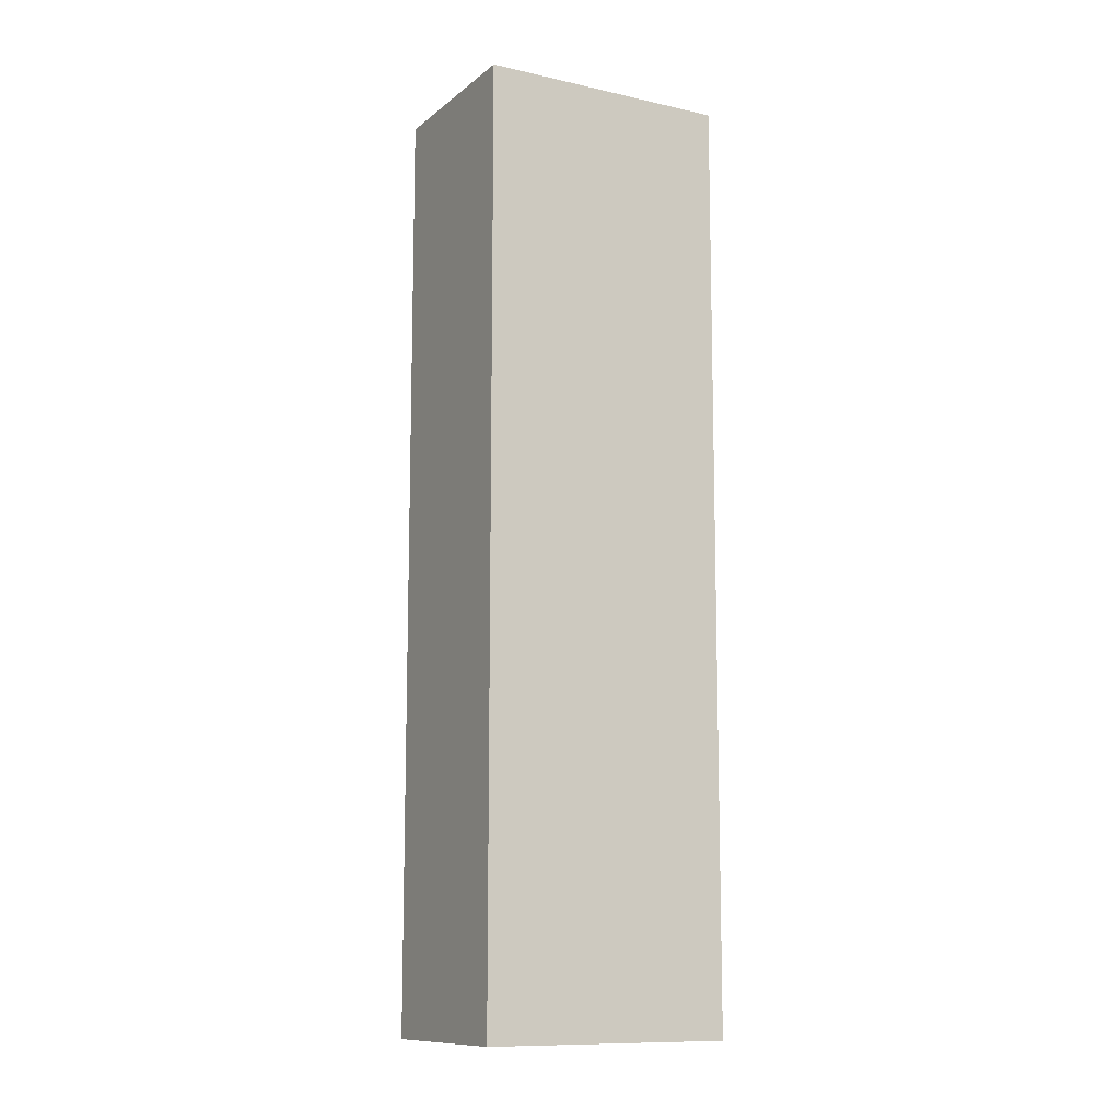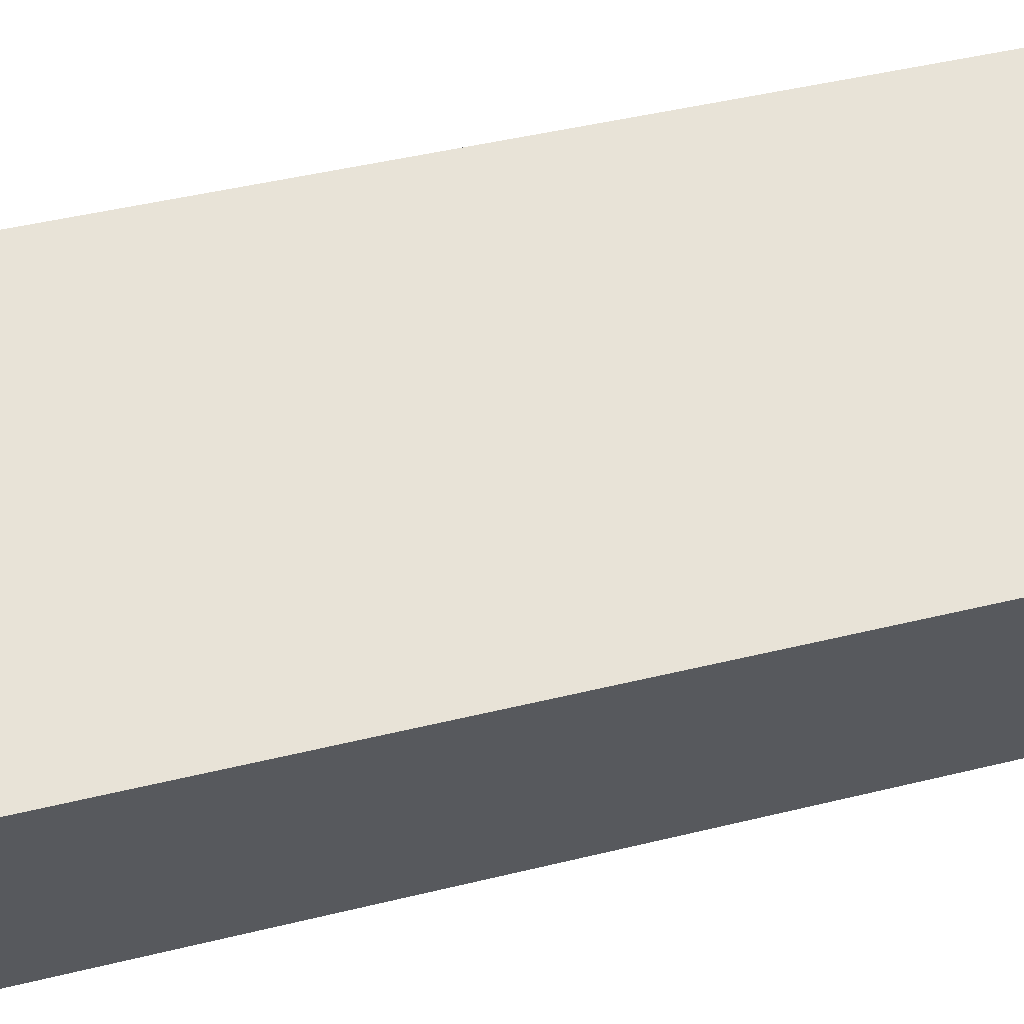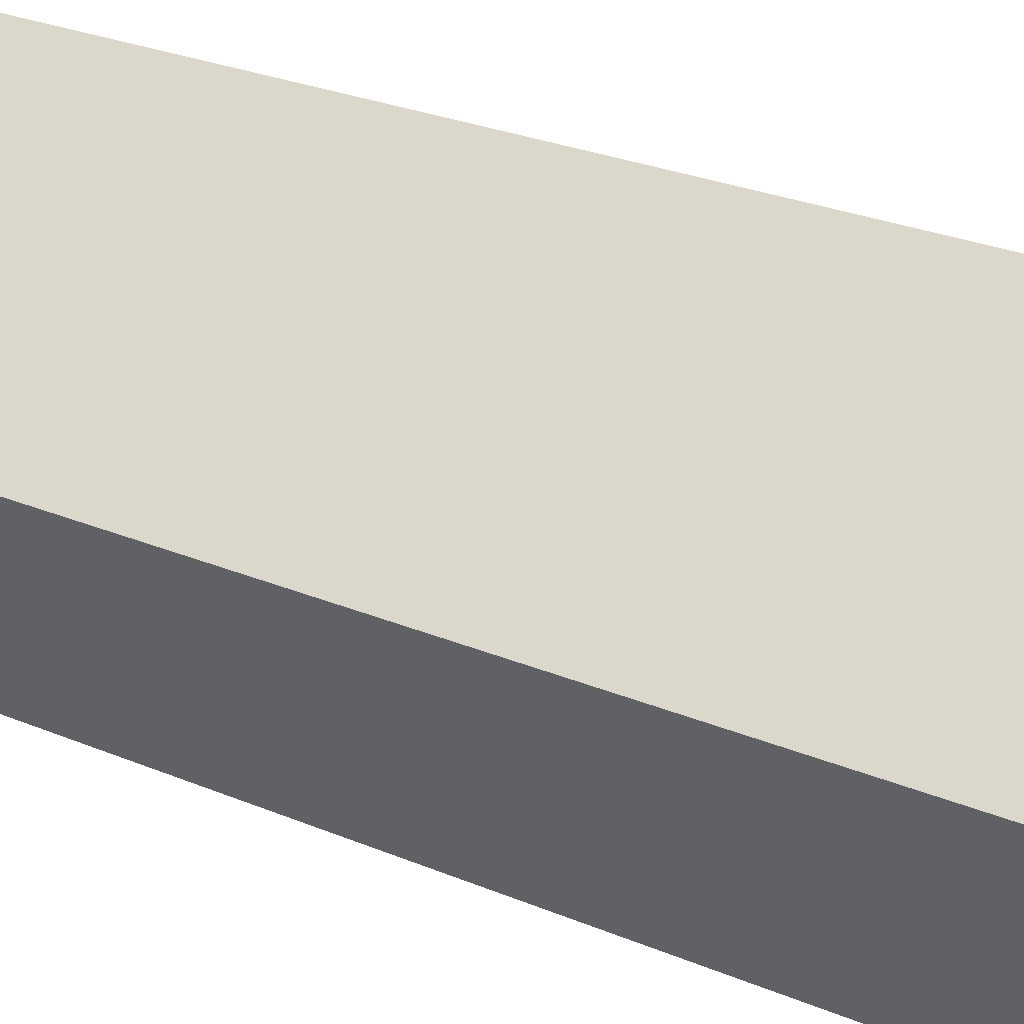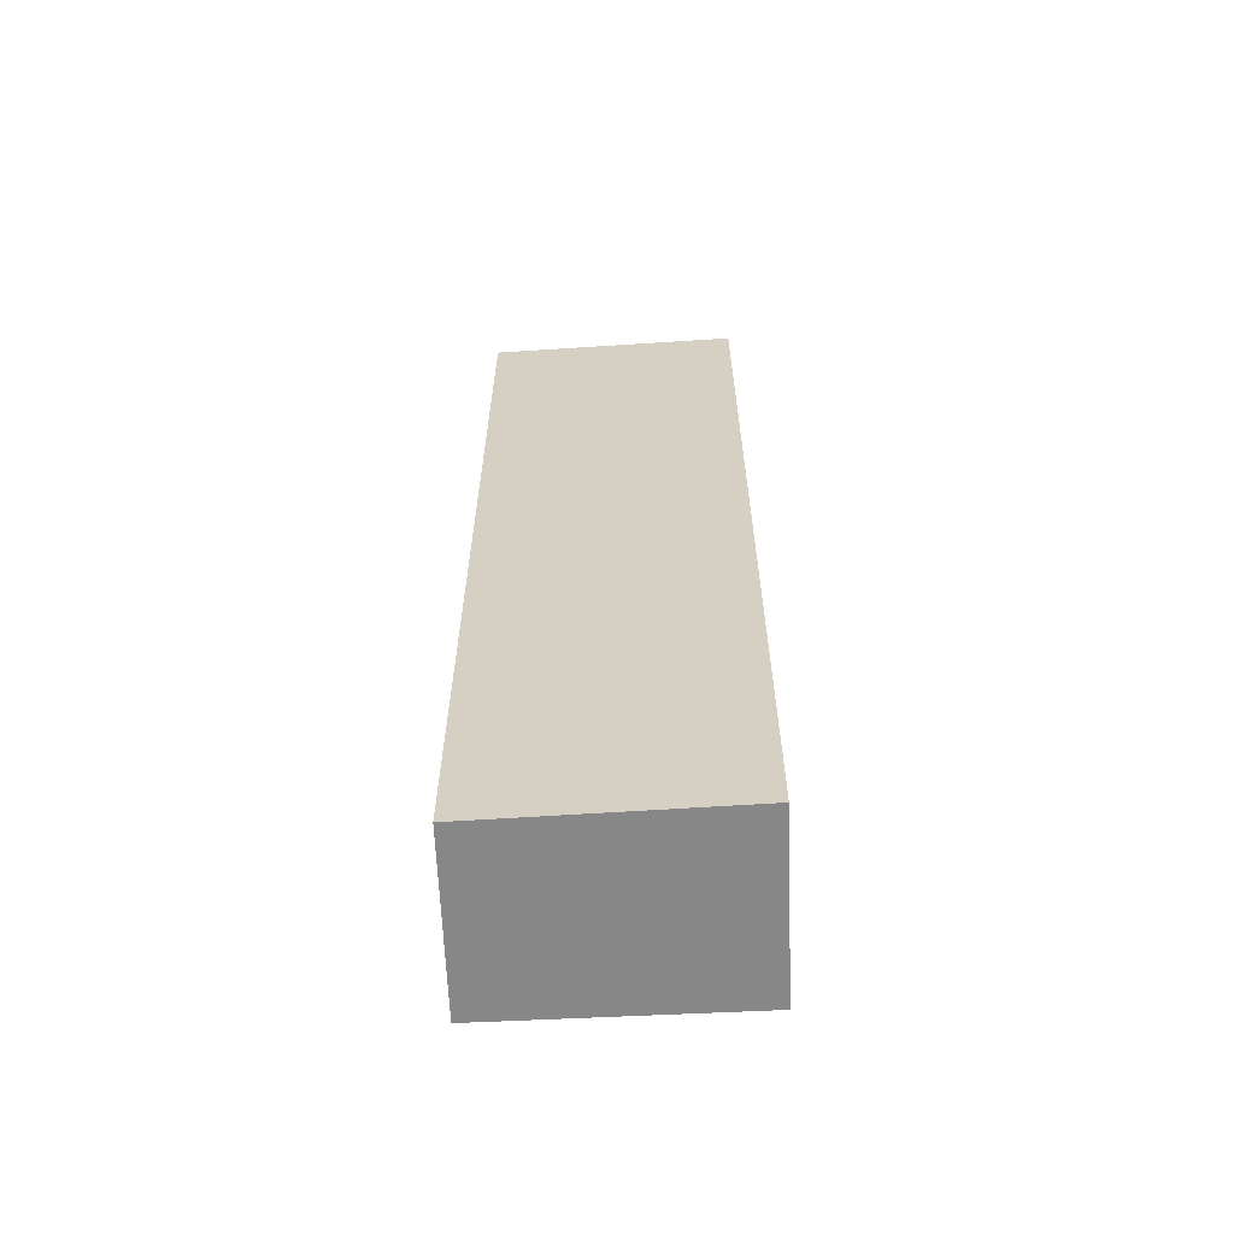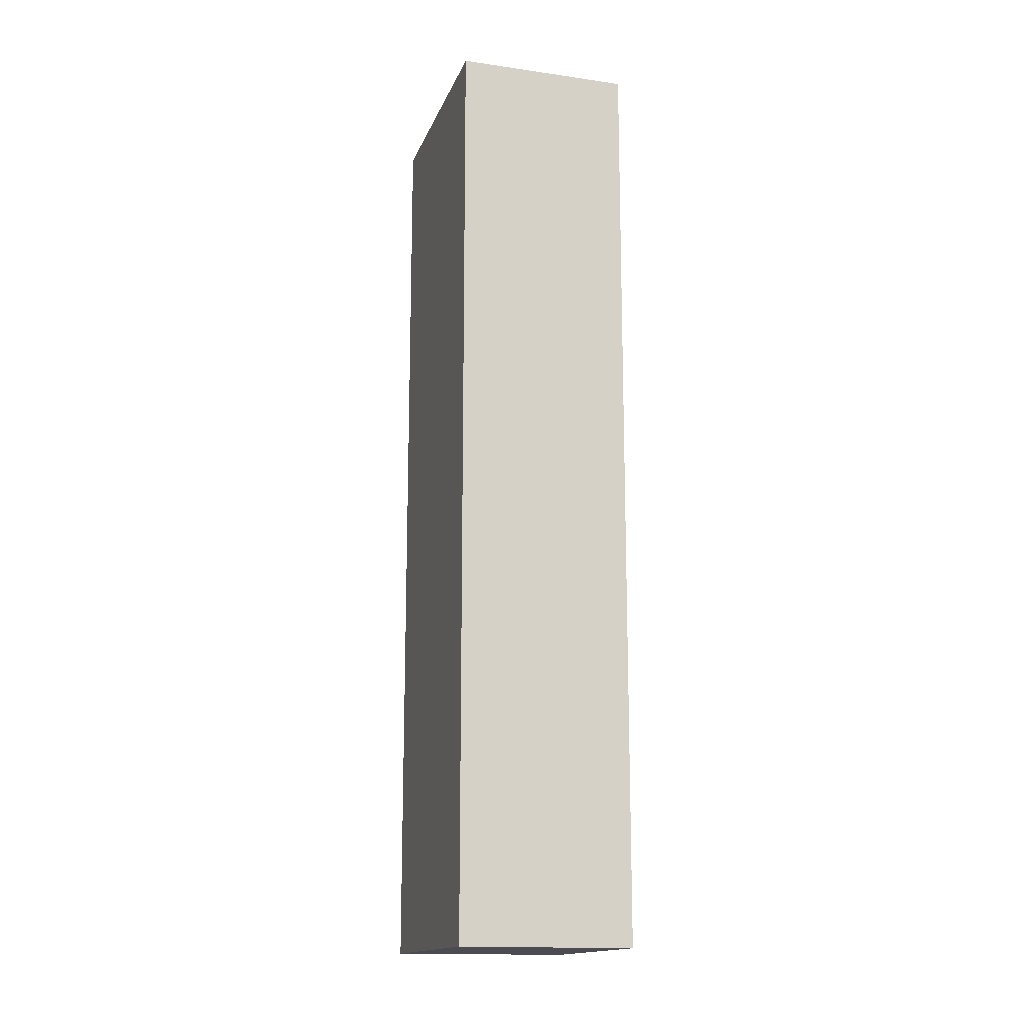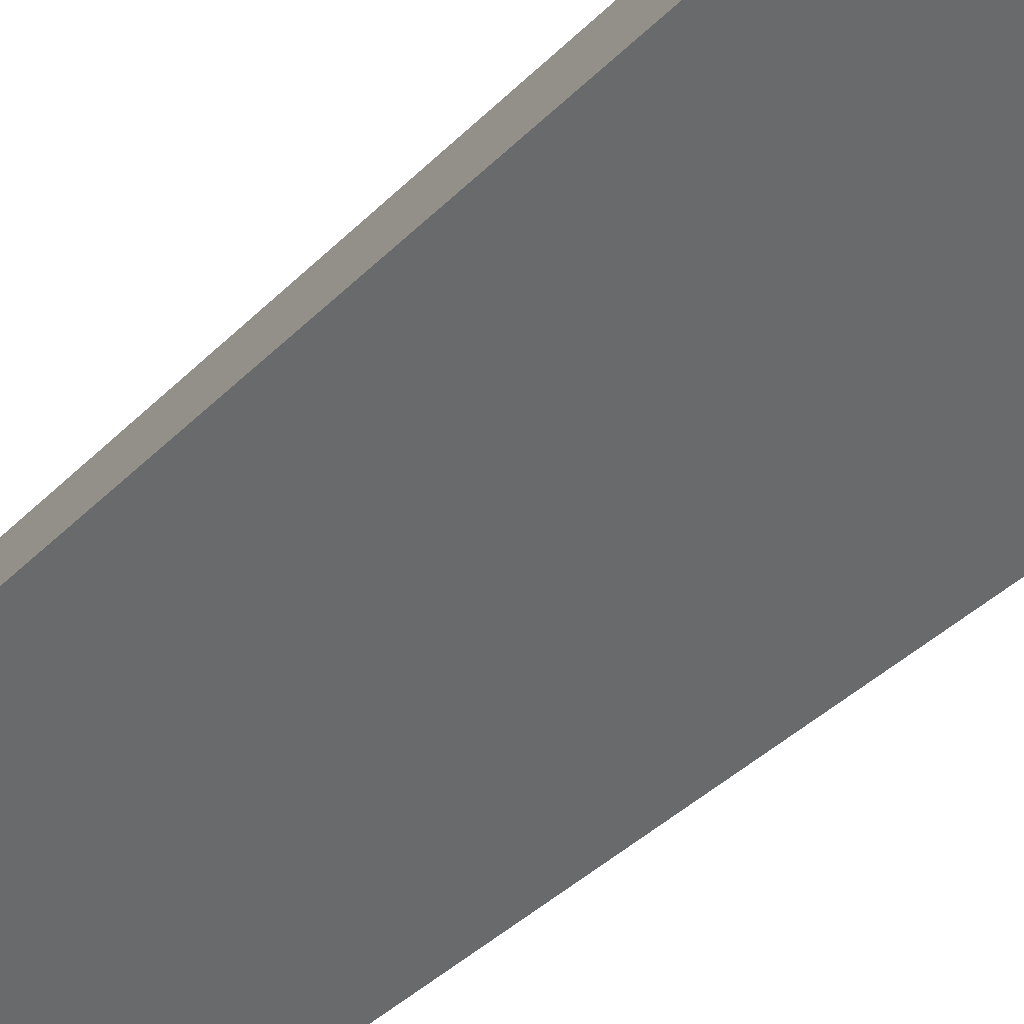
<metadata>
{"format":"obj","ext":"obj","renderer":"f3d","projection":"perspective","resolution":1024,"background":"white","views":[{"elev":-11.2,"azim":-58.9,"up":"+Y"},{"elev":33.7,"azim":-110.0,"up":"+Z"},{"elev":21.4,"azim":-50.9,"up":"+Z"},{"elev":-62.6,"azim":152.8,"up":"+Y"},{"elev":-15.3,"azim":43.7,"up":"+Y"},{"elev":-36.3,"azim":142.7,"up":"+Z"}]}
</metadata>
<code>
v  0 11.41 6.986e-16
v  3.693 11.41 -0.341
v  1.083 11.41 -1.909
v  1.355 11.41 0.784
v  2.445 11.41 1.414
v  2.642 11.41 1.528
v  2.642 -9.356e-17 1.528
v  3.693 2.088e-17 -0.341
v  1.083 1.169e-16 -1.909
v  0 0 0
v  1.355 -4.801e-17 0.784
v  2.445 -8.658e-17 1.414
g defaultobject
f 1 2 3
f 2 1 4
f 2 4 5
f 2 5 6
f 7 2 6
f 2 7 8
f 8 3 2
f 3 8 9
f 9 1 3
f 1 9 10
f 10 4 1
f 4 10 5
f 5 10 6
f 6 10 7
f 7 10 11
f 7 11 12
f 7 9 8
f 9 7 12
f 9 12 10
f 10 12 11

</code>
